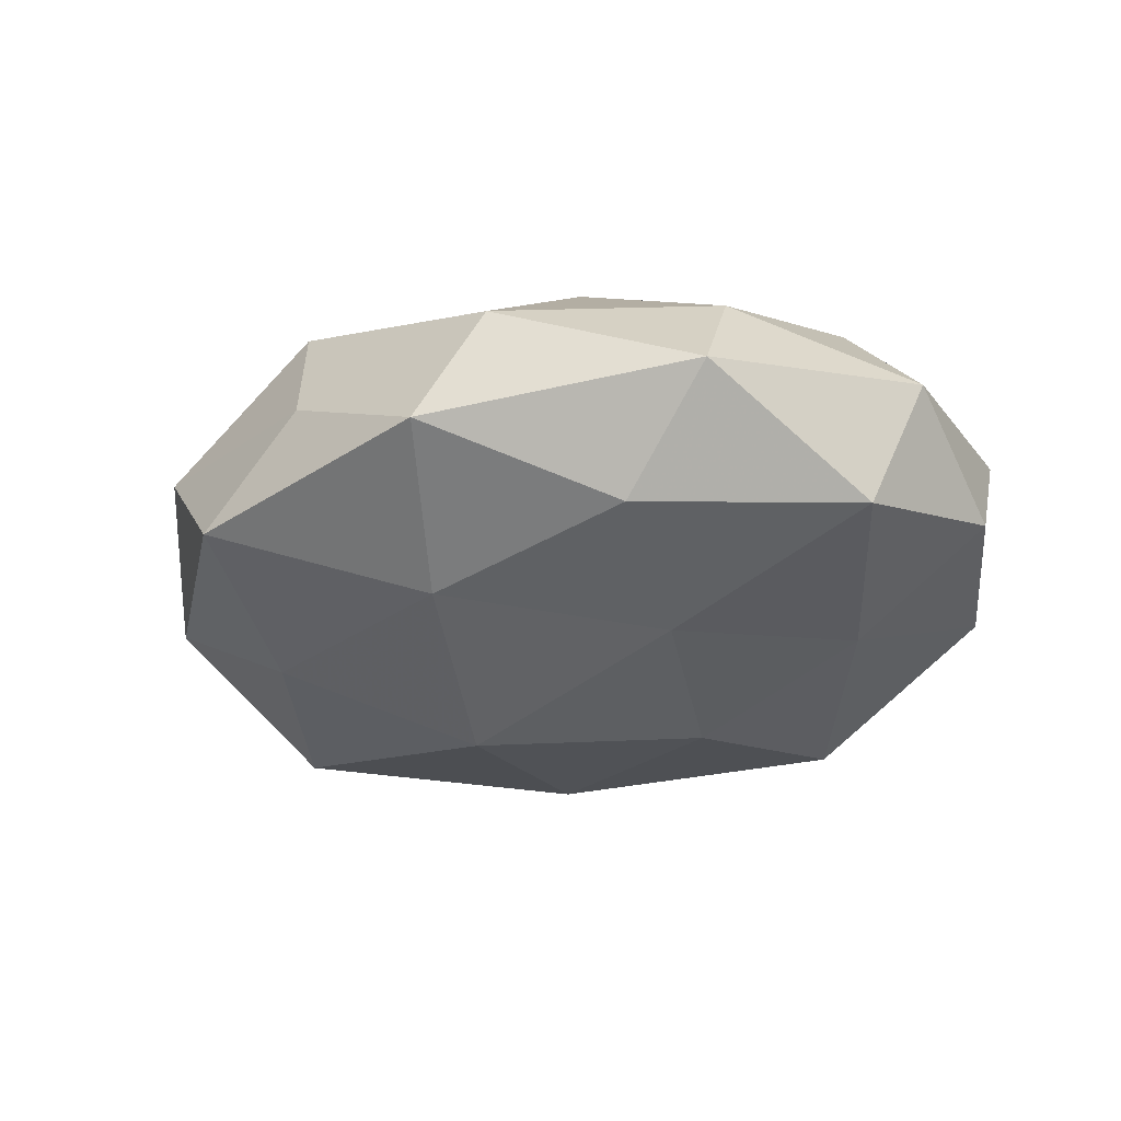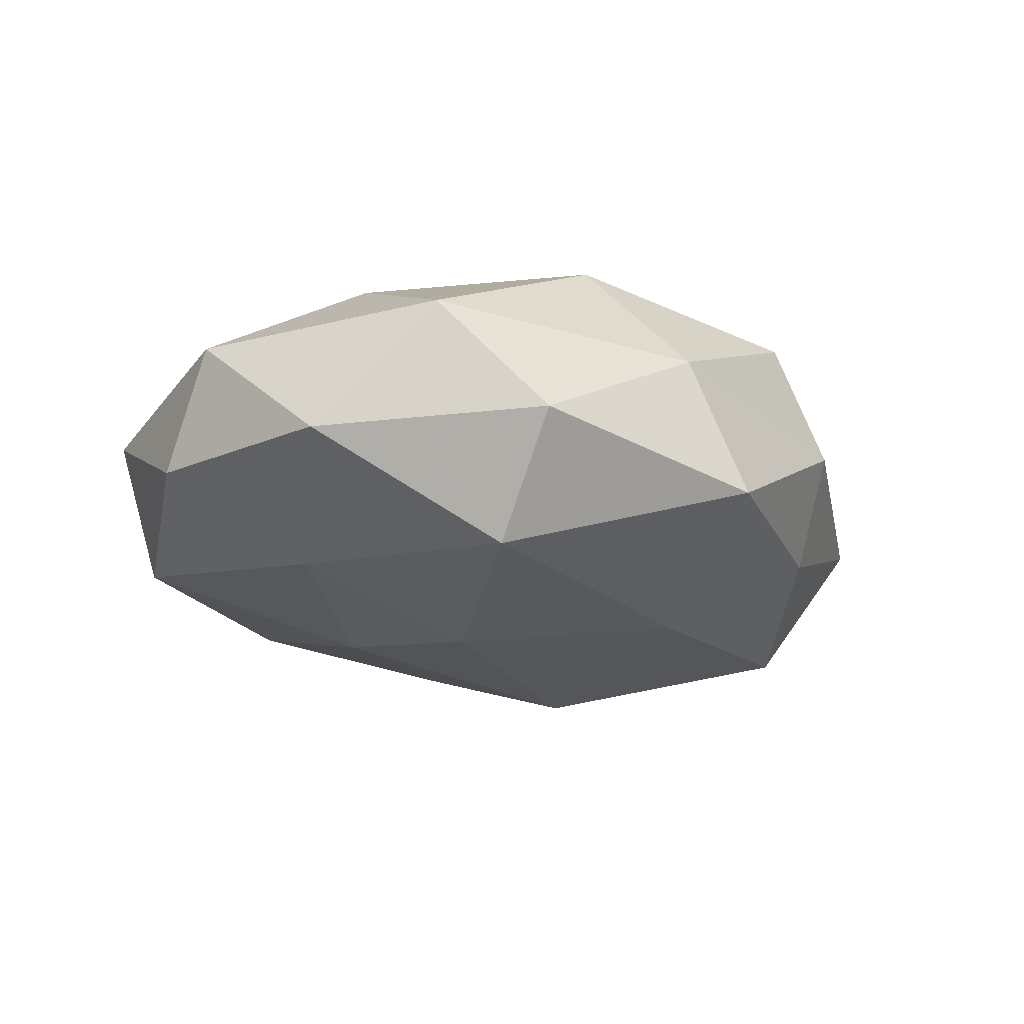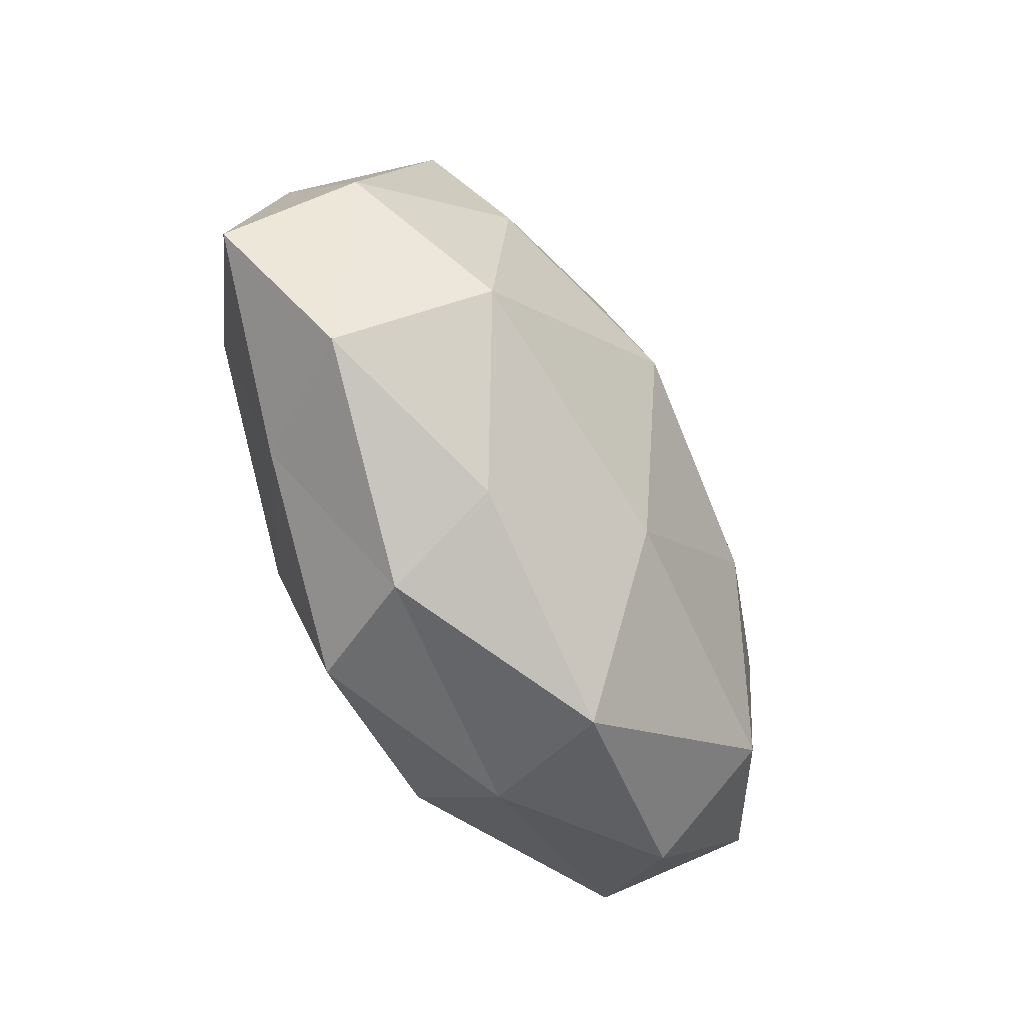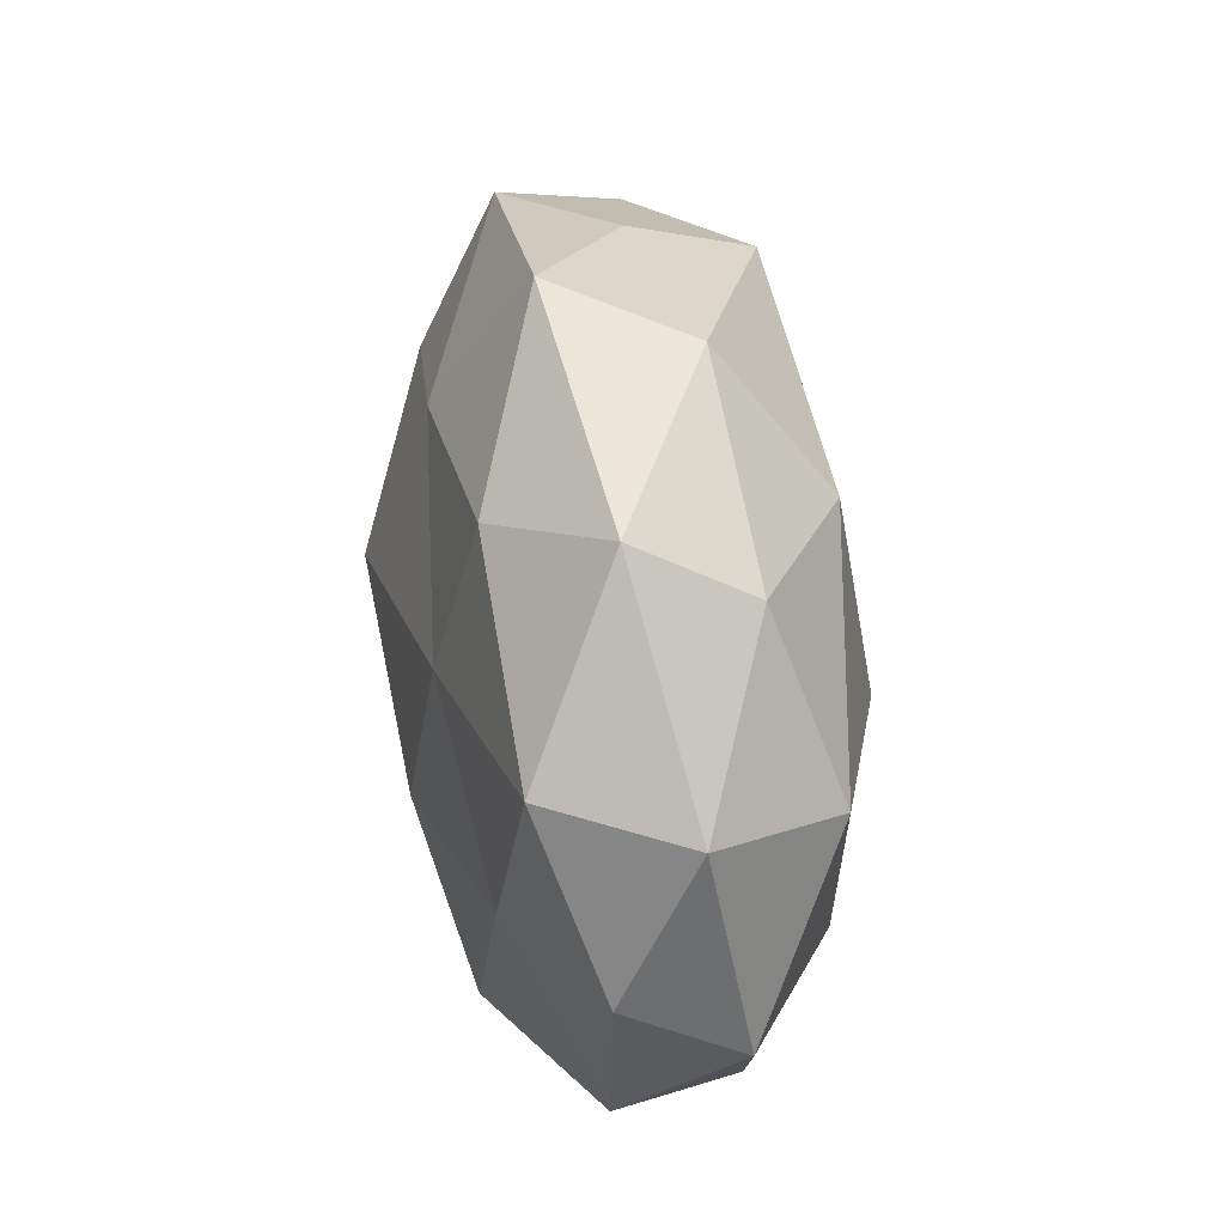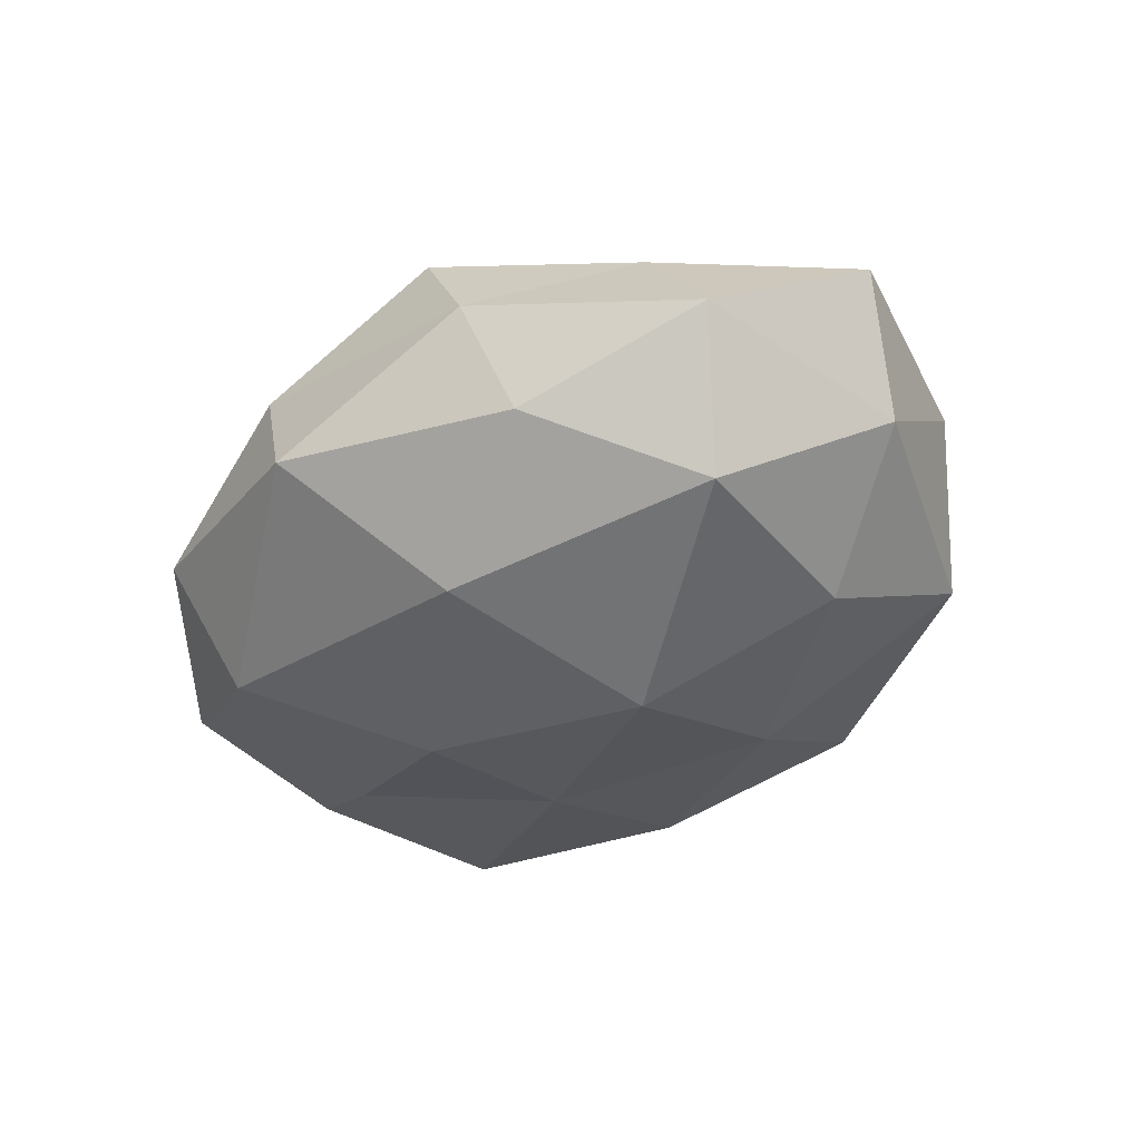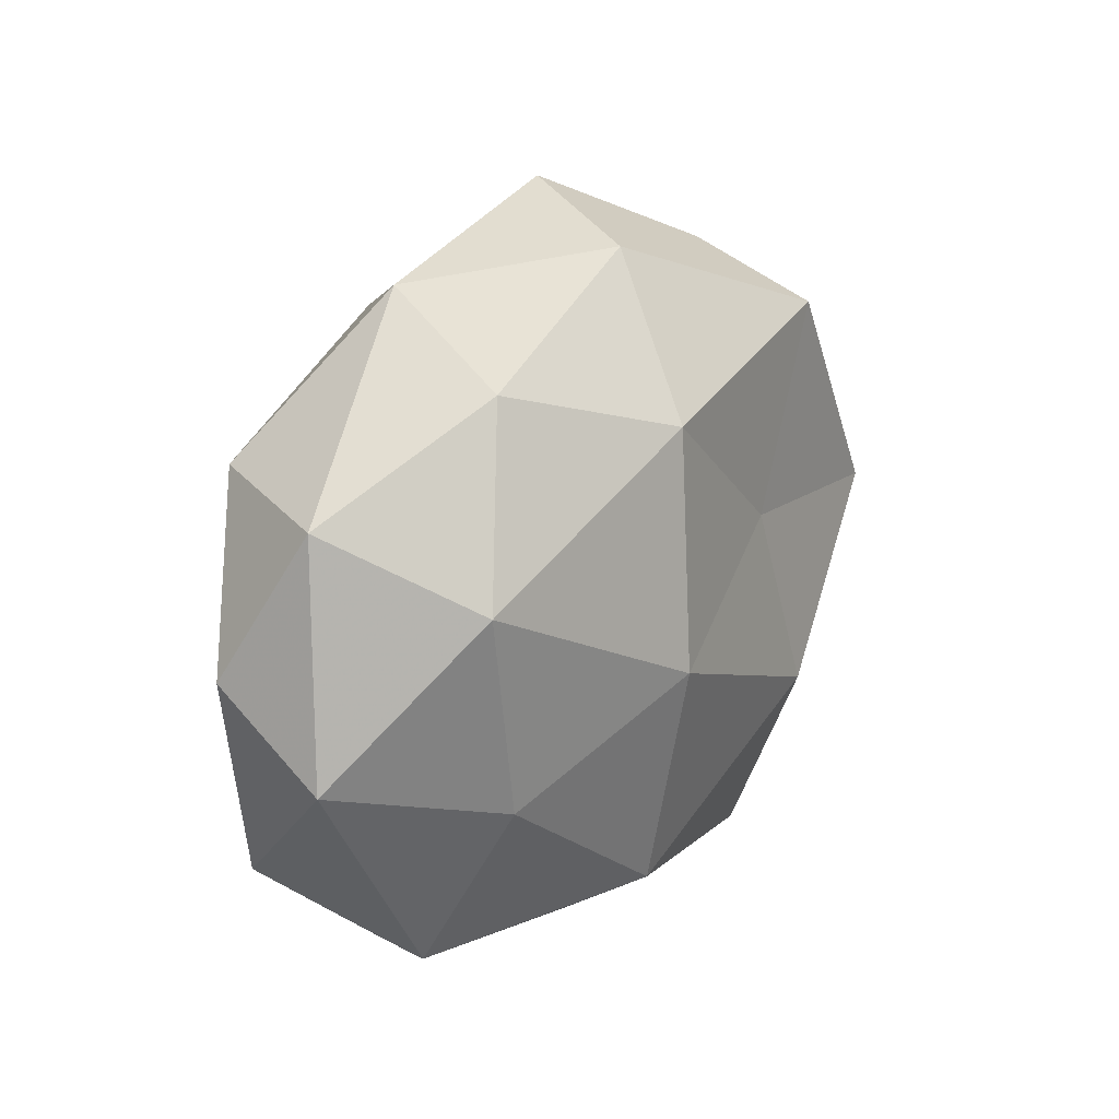
<metadata>
{"format":"obj","ext":"obj","renderer":"f3d","projection":"perspective","resolution":1024,"background":"white","views":[{"elev":-31.5,"azim":-165.8,"up":"+Z"},{"elev":-19.5,"azim":-43.5,"up":"+Z"},{"elev":-54.1,"azim":119.4,"up":"+Y"},{"elev":49.5,"azim":-97.0,"up":"+Y"},{"elev":-41.0,"azim":45.9,"up":"+Z"},{"elev":25.6,"azim":-56.4,"up":"+Y"}]}
</metadata>
<code>
v 0.05987 -0.005483 0.007409
v 0.0134 0.008004 0.02163
v -0.01491 -0.007551 -0.02544
v -0.0496 0.02495 0.002211
v -0.000102 -0.04629 -0.01052
v 0.03626 0.01226 -0.01938
v -0.05087 -0.01913 -0.007355
v -0.01557 0.01488 -0.02182
v 0.02836 0.03074 0.019
v -0.05452 0.006428 -0.007501
v 0.00828 0.04742 -0.007896
v 0.01663 -0.0383 0.01704
v 0.02691 0.03679 0.003621
v -0.02795 -0.02919 -0.0197
v 0.04108 -0.01411 -0.01986
v -0.02648 0.04451 -0.00331
v -0.007292 0.02697 0.02236
v -0.03672 -0.0007522 -0.01767
v 0.03882 -0.02241 0.01249
v 0.05397 0.00413 -0.007315
v -0.02997 -0.03989 -0.004873
v 0.02484 -0.0398 0.002347
v 0.04925 -0.02315 -0.002921
v 0.04018 0.03166 -0.009519
v 0.0503 0.02024 0.006485
v -0.01302 -0.02999 0.02218
v -0.04243 0.02624 -0.01455
v 0.02706 -0.03265 -0.01144
v 0.007513 -0.0251 -0.02276
v -0.03948 0.01512 0.01851
v -0.05569 -0.002793 0.006833
v -0.04084 -0.03097 0.009002
v -0.007468 -0.04321 0.006709
v -0.03584 -0.01077 0.01859
v 0.01875 -0.01597 0.02495
v 0.01146 0.02703 -0.01968
v -0.02745 0.03501 0.01099
v -0.01476 0.03615 -0.01617
v 0.04287 0.002453 0.01965
v -0.01218 -0.001029 0.02692
v 0.01271 0.002524 -0.0281
v 0.0004146 0.04374 0.008908
f 2 9 17
f 18 8 3
f 10 18 7
f 18 3 14
f 18 14 7
f 20 15 6
f 21 14 5
f 7 14 21
f 19 12 22
f 1 19 23
f 1 23 20
f 23 15 20
f 19 22 23
f 13 24 11
f 20 6 24
f 25 13 9
f 1 20 25
f 25 24 13
f 20 24 25
f 10 4 27
f 4 16 27
f 27 8 18
f 10 27 18
f 28 22 5
f 23 28 15
f 23 22 28
f 14 3 29
f 14 29 5
f 5 29 28
f 15 28 29
f 10 31 4
f 10 7 31
f 31 30 4
f 7 21 32
f 7 32 31
f 5 33 21
f 22 33 5
f 22 12 33
f 26 33 12
f 32 21 33
f 32 33 26
f 31 34 30
f 34 32 26
f 31 32 34
f 19 35 12
f 12 35 26
f 24 6 36
f 24 36 11
f 4 37 16
f 4 30 37
f 37 30 17
f 38 16 11
f 27 38 8
f 27 16 38
f 8 38 36
f 11 36 38
f 39 9 2
f 1 39 19
f 1 25 39
f 25 9 39
f 39 2 35
f 39 35 19
f 17 40 2
f 30 40 17
f 26 40 34
f 30 34 40
f 35 2 40
f 35 40 26
f 3 8 41
f 6 15 41
f 41 29 3
f 15 29 41
f 41 36 6
f 8 36 41
f 9 13 42
f 11 42 13
f 16 42 11
f 9 42 17
f 16 37 42
f 17 42 37

</code>
